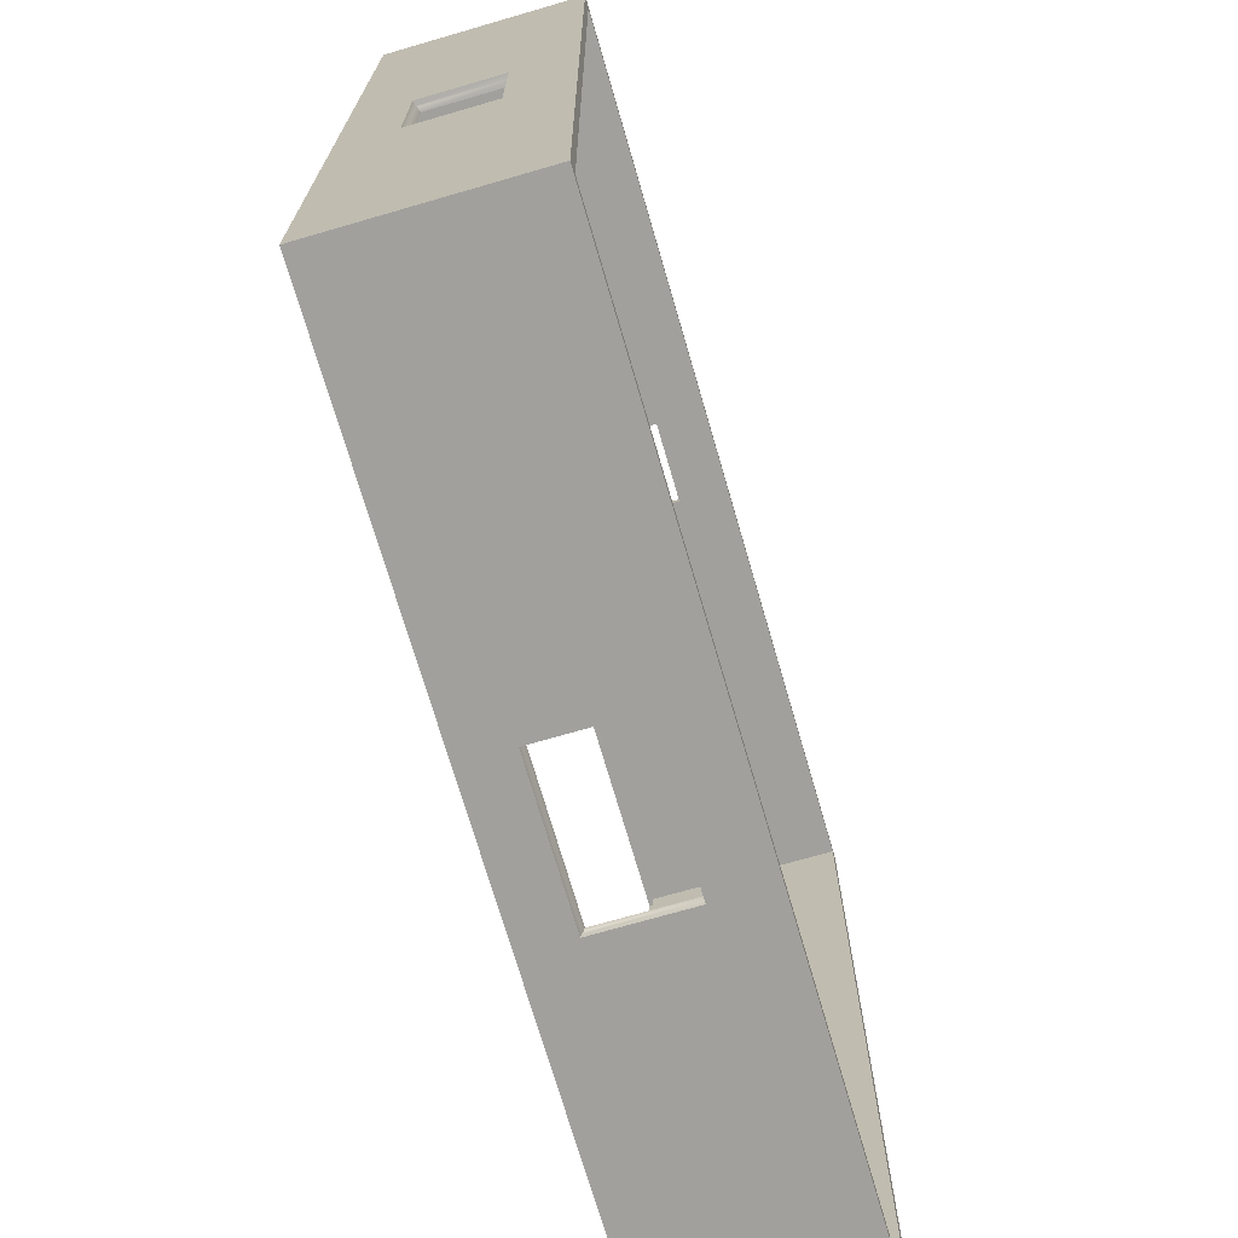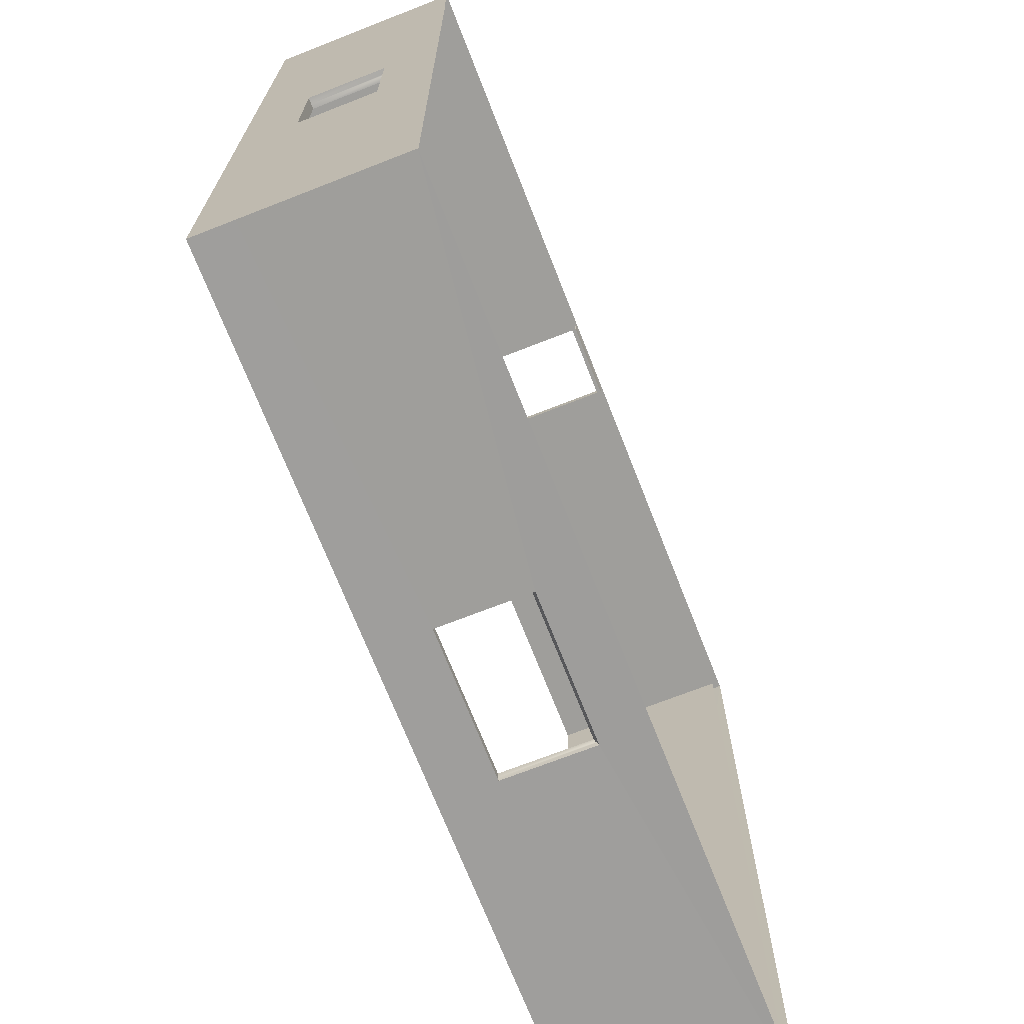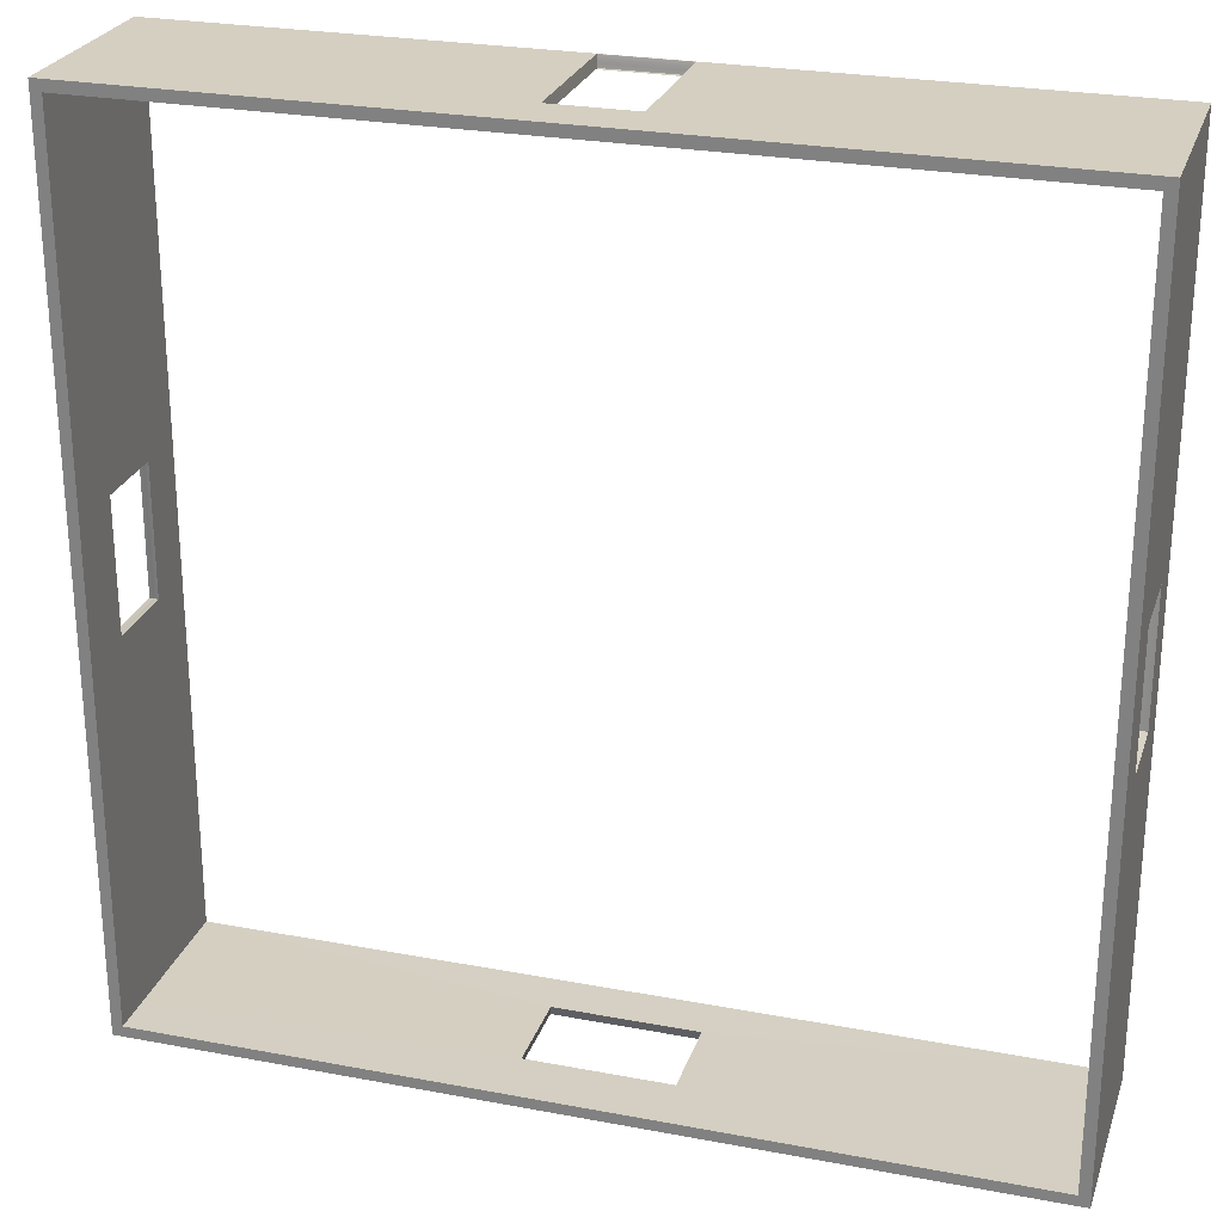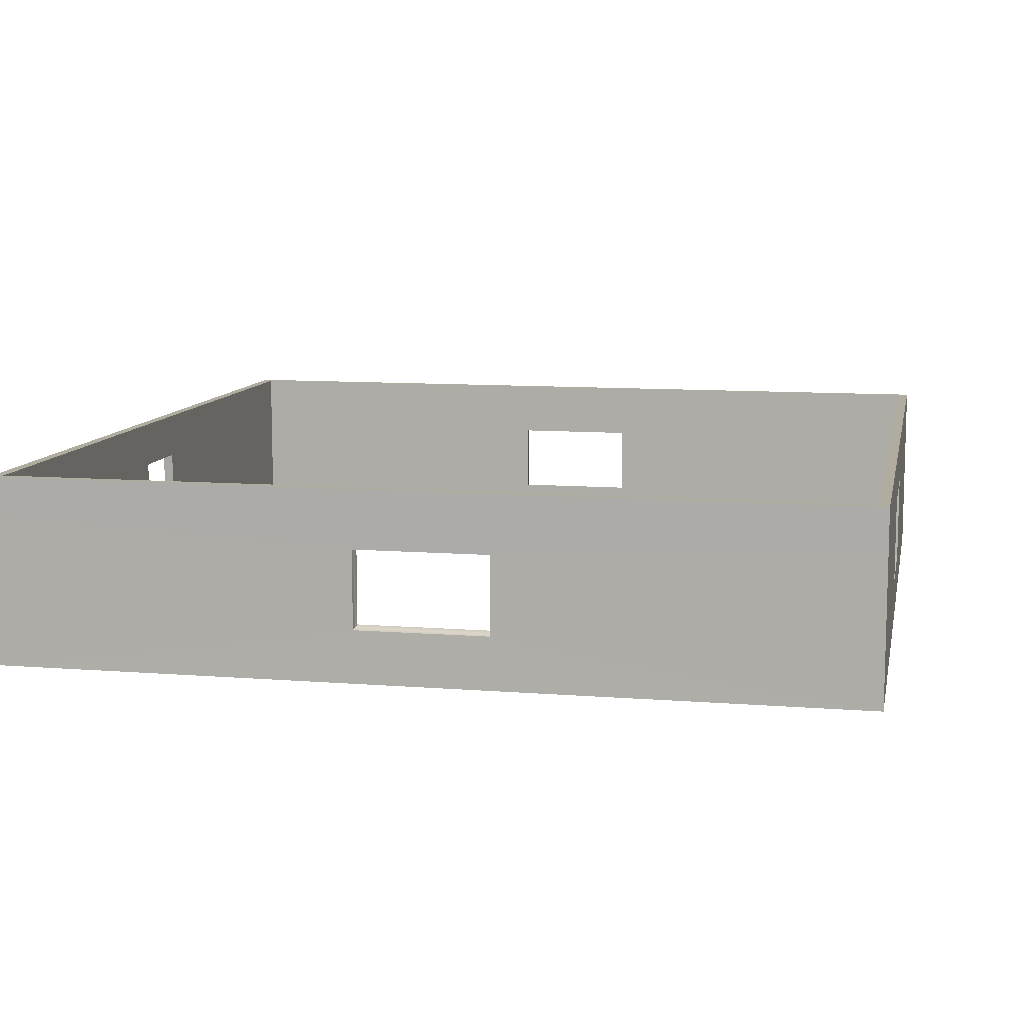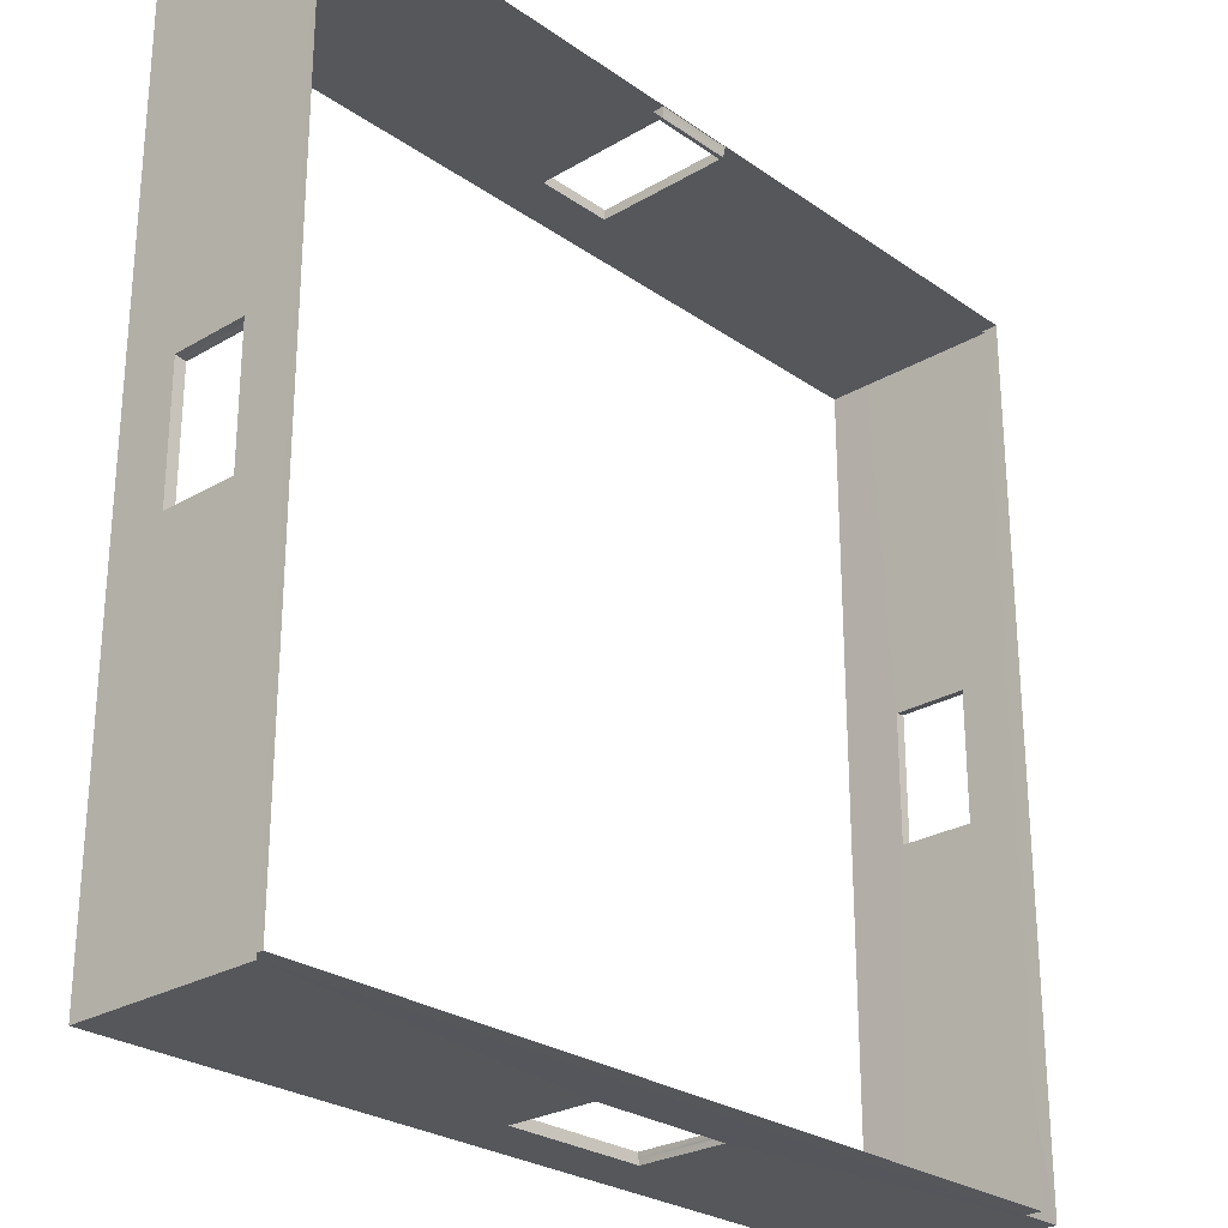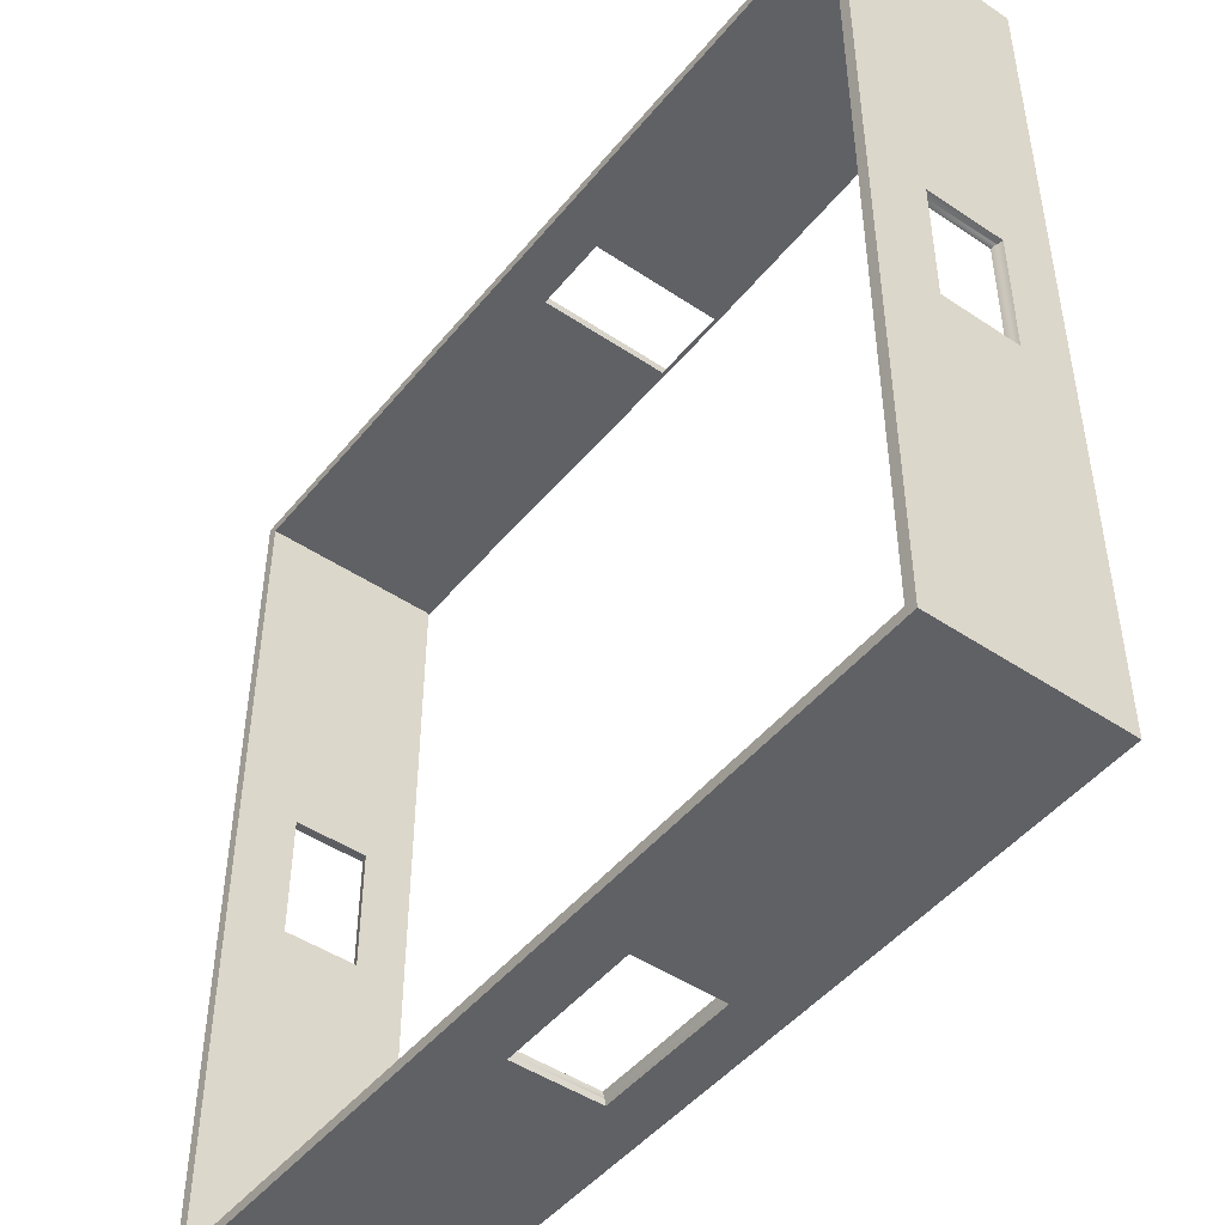
<metadata>
{"format":"obj","ext":"obj","renderer":"f3d","projection":"perspective","resolution":1024,"background":"white","views":[{"elev":-71.6,"azim":106.2,"up":"+Z"},{"elev":-70.8,"azim":-68.6,"up":"+Z"},{"elev":25.9,"azim":-163.3,"up":"+Z"},{"elev":10.0,"azim":101.5,"up":"+Y"},{"elev":-26.5,"azim":-47.3,"up":"+Z"},{"elev":-47.4,"azim":-127.1,"up":"+Z"}]}
</metadata>
<code>
g default
v -32.39 -0.5 32.39
v 32.39 -0.5 32.39
v -32.39 13.61 32.39
v 32.39 13.61 32.39
v -32.39 13.61 -32.39
v 32.39 13.61 -32.39
v -32.39 -0.5 -32.39
v 32.39 -0.5 -32.39
v -31.58 13.61 31.58
v 31.58 13.61 31.58
v 31.58 13.61 -31.58
v -31.58 13.61 -31.58
v -31.58 -0.02356 31.58
v 31.58 -0.02356 31.58
v 31.58 -0.02356 -31.58
v -31.58 -0.02356 -31.58
v -32.39 -0.5 32.39
v 32.39 -0.5 32.39
v 32.39 10.59 32.39
v -32.39 10.59 32.39
v -32.39 10.59 -32.39
v 32.39 10.59 -32.39
v 32.39 -0.5 -32.39
v -32.39 -0.5 -32.39
v 31.58 10.59 31.58
v 31.58 10.59 -31.58
v 31.58 -0.02356 -31.58
v 31.58 -0.02356 31.58
v -31.58 10.59 -31.58
v -31.58 -0.02356 -31.58
v -31.58 10.59 31.58
v -31.58 -0.02356 31.58
v 32.35 3.423 -4.983
v 32.35 3.423 4.983
v 32.35 9.275 -4.983
v 32.35 9.275 4.983
v 31.58 9.275 4.86
v 31.58 9.275 -4.86
v 31.58 3.675 -4.86
v 31.58 3.675 4.86
v 32.03 3.507 4.942
v 32.03 3.507 -4.942
v 32.03 9.275 -4.942
v 32.03 9.275 4.942
v 31.94 3.591 4.901
v 31.94 3.591 -4.901
v 31.94 9.275 -4.901
v 31.94 9.275 4.901
v -5.341 9.526 -32.37
v 5.341 9.526 -32.37
v 5.341 2.976 -32.37
v -5.341 2.976 -32.37
v -5.209 9.526 -31.6
v 5.209 9.526 -31.6
v -5.209 3.258 -31.6
v 5.209 3.258 -31.6
v 5.297 9.526 -32.02
v 5.297 3.07 -32.02
v -5.297 3.07 -32.02
v -5.297 9.526 -32.02
v 5.253 9.526 -31.95
v 5.253 3.164 -31.95
v -5.253 3.164 -31.95
v -5.253 9.526 -31.95
v -32.39 3.486 -4.867
v -32.39 3.486 4.867
v -32.39 9.231 4.867
v -32.39 9.231 -4.867
v -31.58 9.231 4.746
v -31.58 9.231 -4.746
v -31.58 3.733 4.746
v -31.58 3.733 -4.746
v -32.02 3.568 4.827
v -32.02 9.231 4.827
v -32.02 9.231 -4.827
v -32.02 3.568 -4.827
v -31.95 3.65 4.786
v -31.95 9.231 4.786
v -31.95 9.231 -4.786
v -31.95 3.65 -4.786
v -2.993 -0.4444 32.39
v 2.993 -0.4444 32.39
v 2.993 10.12 32.39
v -2.993 10.12 32.39
v -2.921 10.12 31.58
v 2.921 10.12 31.58
v 2.921 -0.3144 31.58
v -2.921 -0.3144 31.58
v 2.969 -0.382 32.12
v 2.969 10.12 32.12
v -2.969 10.12 32.12
v -2.969 -0.382 32.12
v 2.945 -0.3587 31.85
v 2.945 10.12 31.85
v -2.945 10.12 31.85
v -2.945 -0.3587 31.85
g pCube1
f 3 4 10 9
f 4 6 11 10
f 6 5 12 11
f 5 3 9 12
f 1 2 18 17
f 19 4 3 20 84 83
f 8 7 24 23
f 2 8 23 18
f 22 6 4 19 36 35
f 7 1 17 24
f 15 14 28 27
f 14 10 25 28
f 26 11 12 29 53 54
f 16 15 27 30
f 29 12 9 31 69 70
f 9 13 32 31
f 13 16 30 32
f 18 23 33 34
f 23 22 35 33
f 19 18 34 36
f 26 38 37 25 10 11
f 26 27 39 38
f 27 28 40 39
f 28 25 37 40
f 45 46 39 40
f 46 47 38 39
f 47 48 37 38
f 48 45 40 37
f 34 33 42 41
f 33 35 43 42
f 35 36 44 43
f 36 34 41 44
f 41 42 46 45
f 42 43 47 46
f 43 44 48 47
f 44 41 45 48
f 22 50 49 21 5 6
f 22 23 51 50
f 23 24 52 51
f 24 21 49 52
f 29 30 55 53
f 30 27 56 55
f 27 26 54 56
f 61 62 56 54
f 62 63 55 56
f 63 64 53 55
f 64 61 54 53
f 50 51 58 57
f 51 52 59 58
f 52 49 60 59
f 49 50 57 60
f 57 58 62 61
f 58 59 63 62
f 59 60 64 63
f 60 57 61 64
f 24 17 66 65
f 17 20 67 66
f 21 68 67 20 3 5
f 21 24 65 68
f 31 32 71 69
f 32 30 72 71
f 30 29 70 72
f 77 78 69 71
f 78 79 70 69
f 79 80 72 70
f 80 77 71 72
f 66 67 74 73
f 67 68 75 74
f 68 65 76 75
f 65 66 73 76
f 73 74 78 77
f 74 75 79 78
f 75 76 80 79
f 76 73 77 80
f 17 18 82 81
f 18 19 83 82
f 20 17 81 84
f 9 10 86 85
f 10 14 87 86
f 14 13 88 87
f 13 9 85 88
f 93 94 86 87
f 94 95 85 86
f 95 96 88 85
f 96 93 87 88
f 82 83 90 89
f 83 84 91 90
f 84 81 92 91
f 81 82 89 92
f 89 90 94 93
f 90 91 95 94
f 91 92 96 95
f 92 89 93 96

</code>
